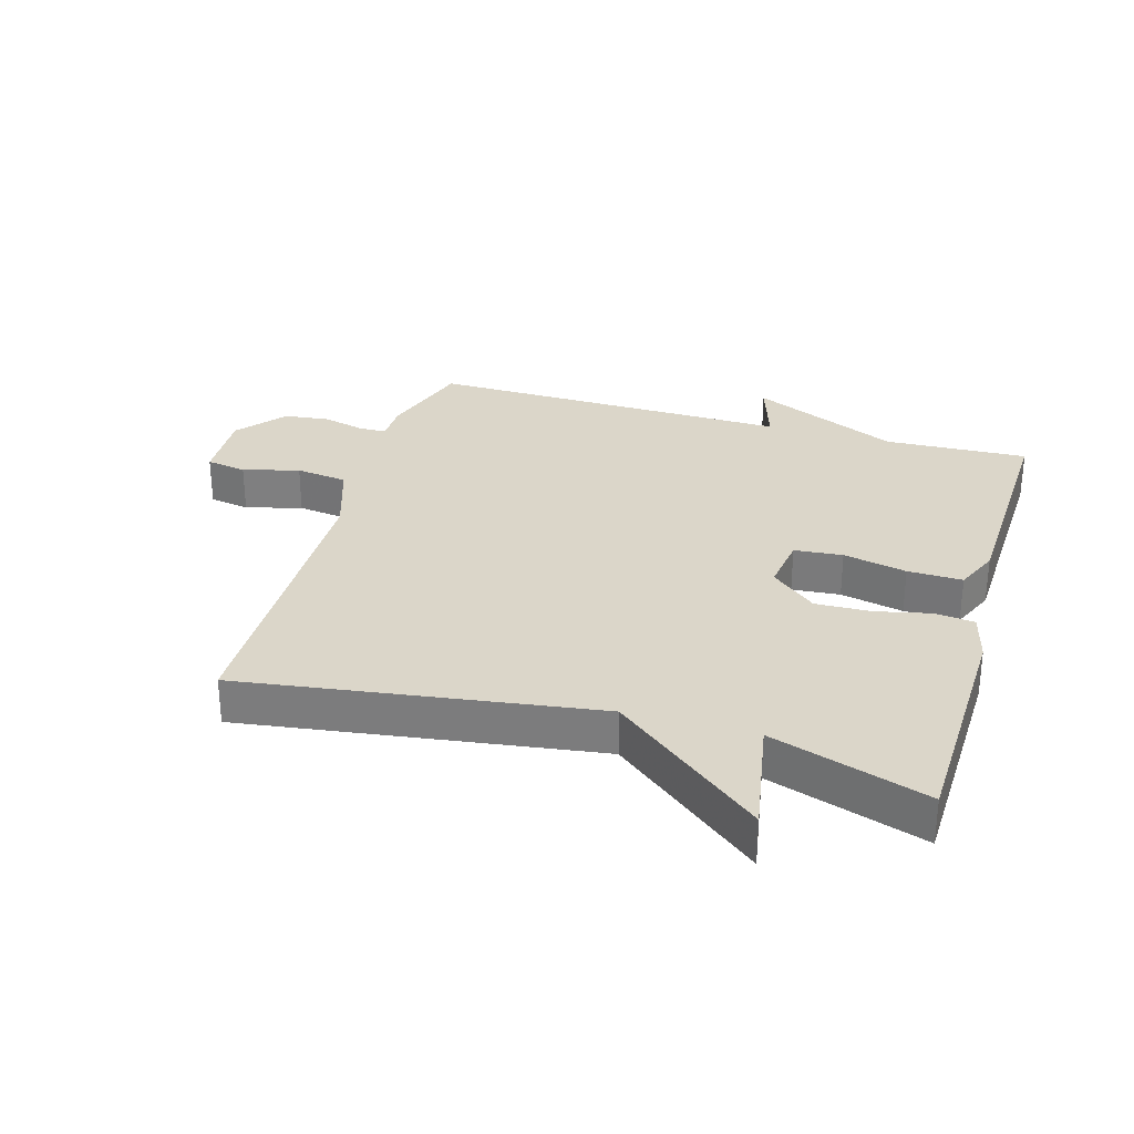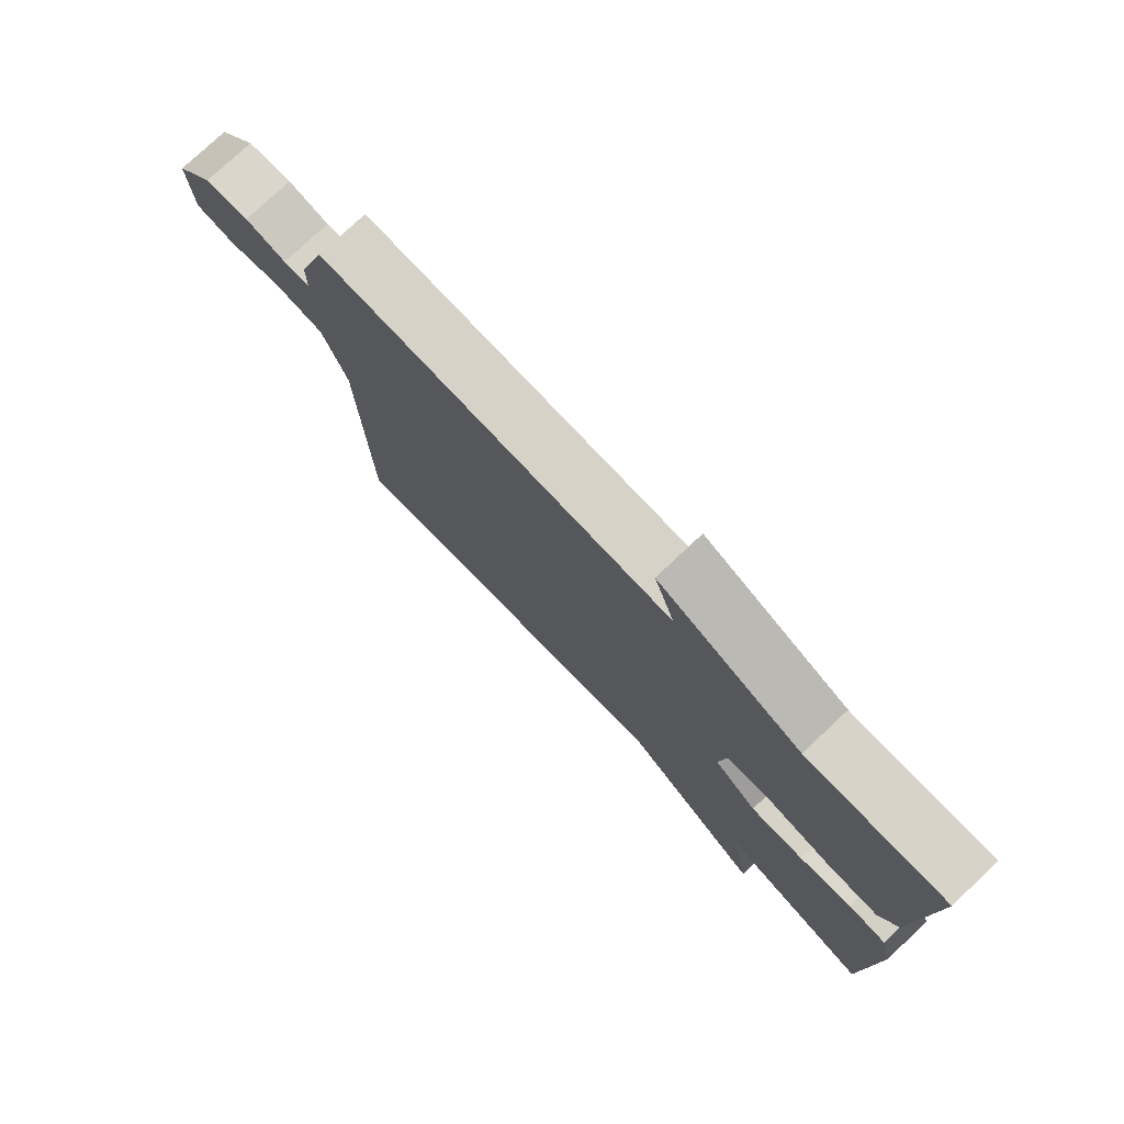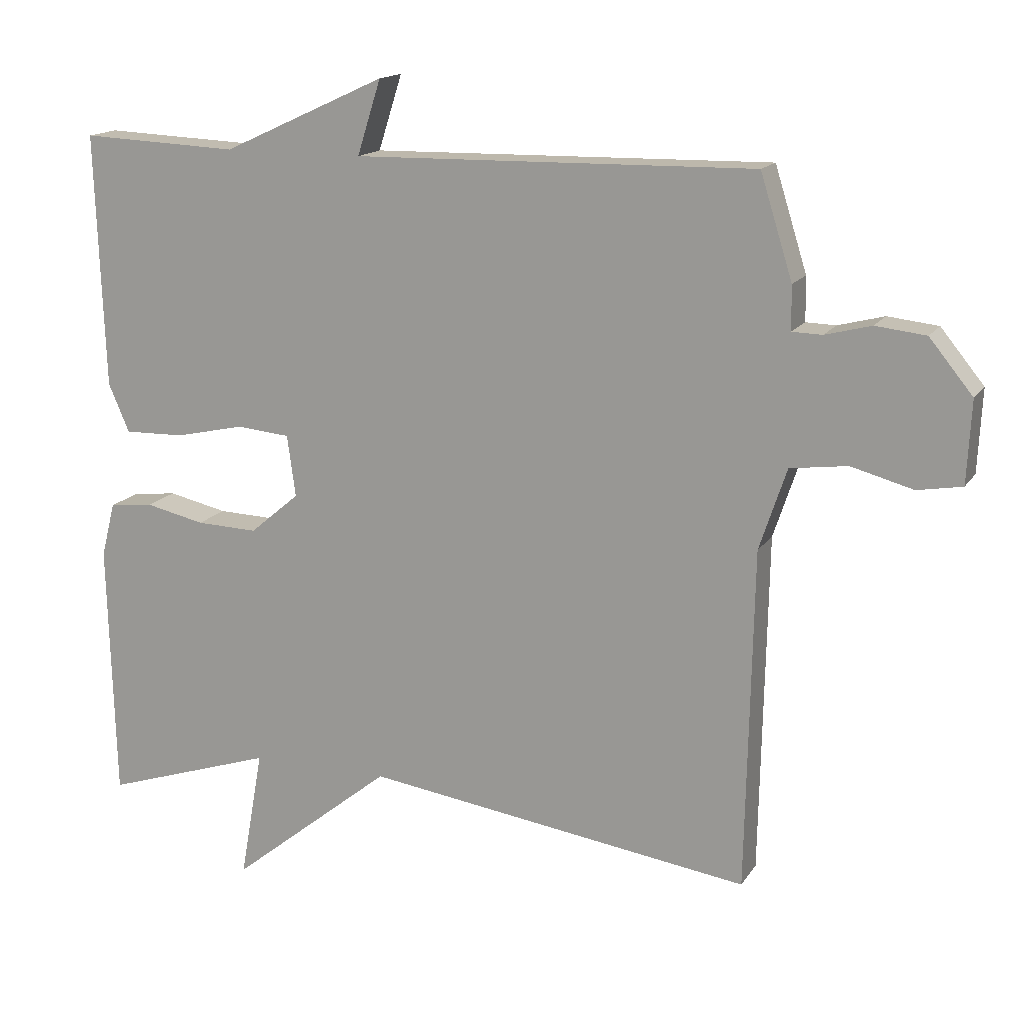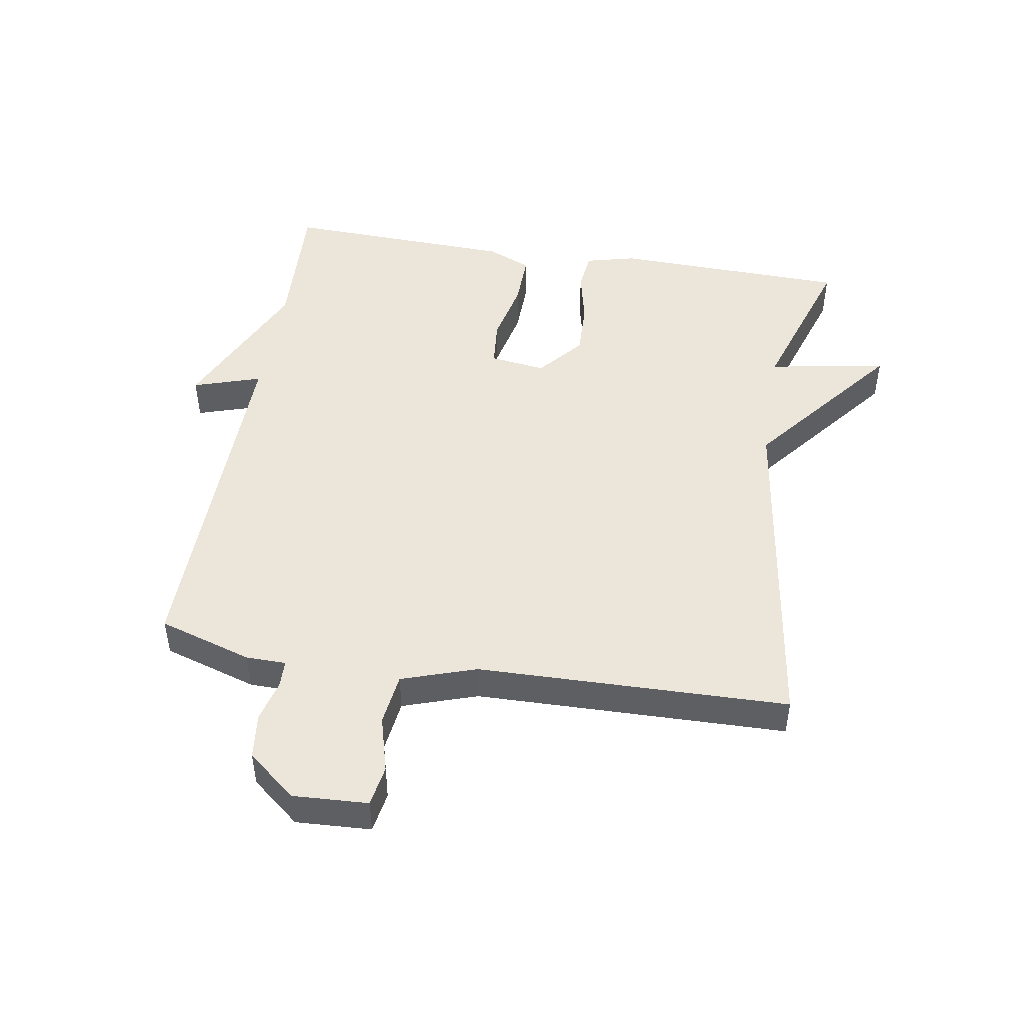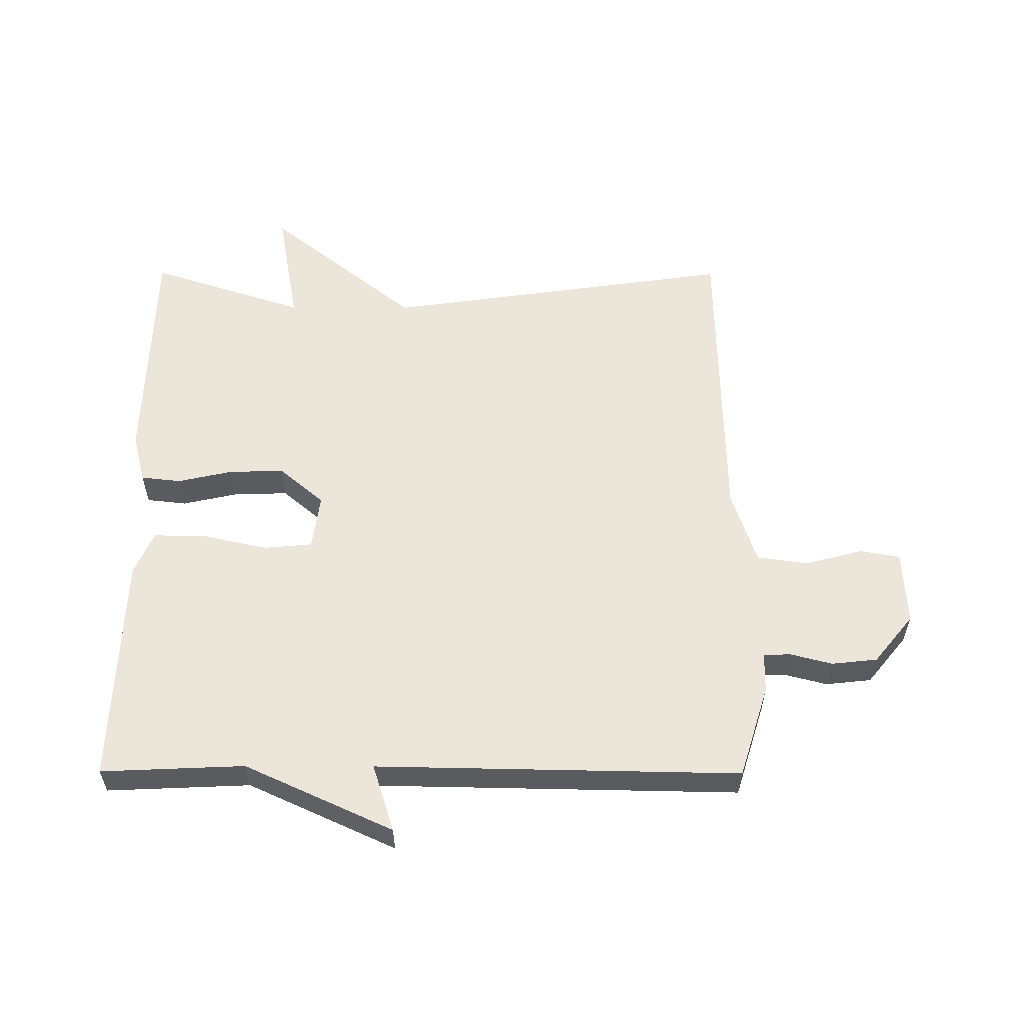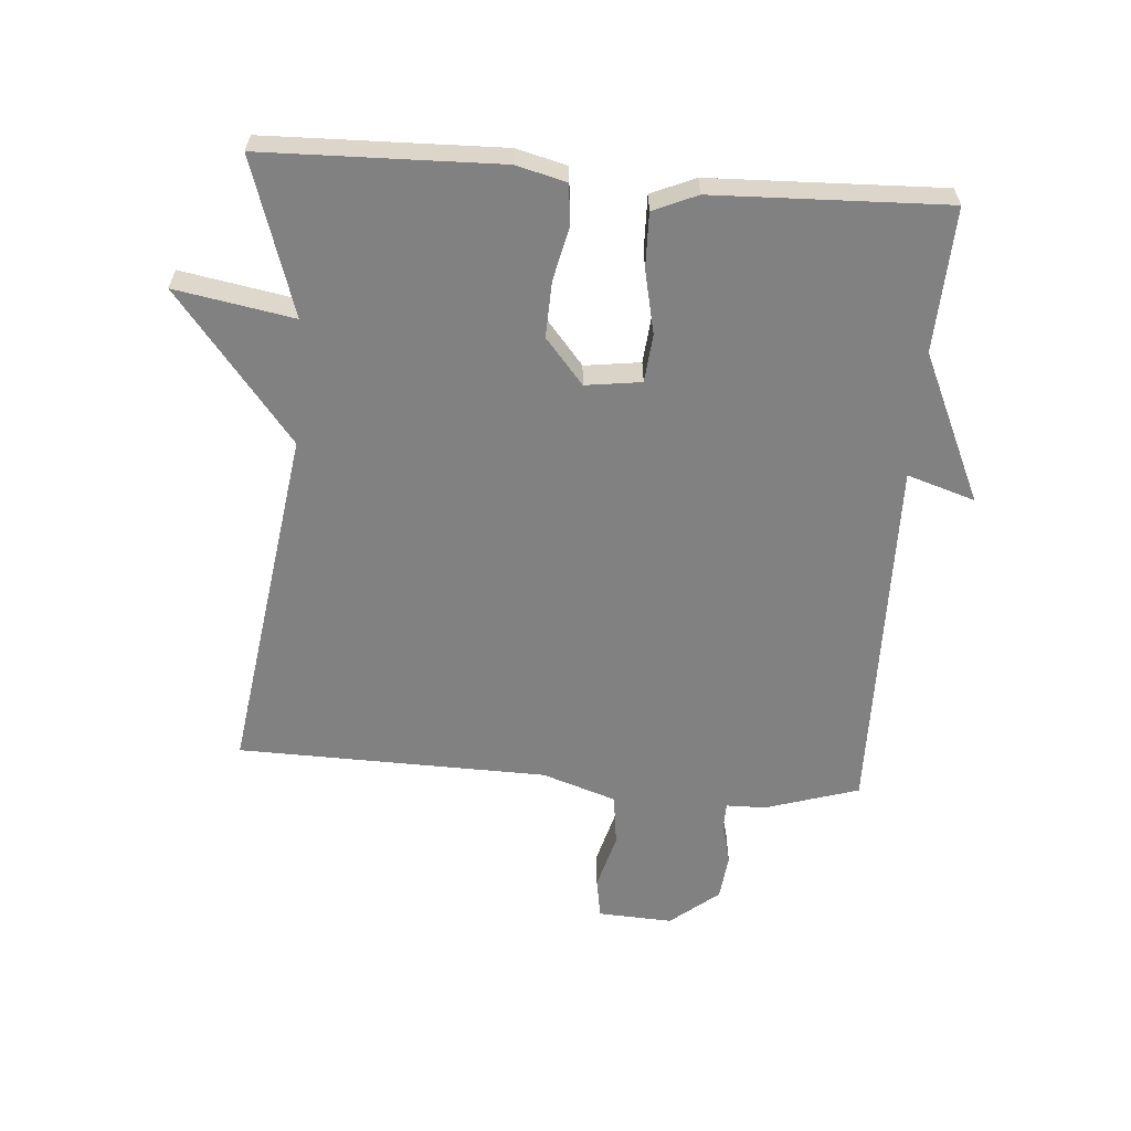
<metadata>
{"format":"obj","ext":"obj","renderer":"f3d","projection":"perspective","resolution":1024,"background":"white","views":[{"elev":30.0,"azim":-163.7,"up":"+Y"},{"elev":77.1,"azim":-133.3,"up":"+Z"},{"elev":15.4,"azim":21.9,"up":"+Z"},{"elev":47.6,"azim":99.3,"up":"+Y"},{"elev":57.2,"azim":0.2,"up":"+Y"},{"elev":-60.5,"azim":-94.5,"up":"+Y"}]}
</metadata>
<code>
v 0.5 0.07 -0.5
v -0.055 0.07 -0.42
v -0.288 0.07 -0.607
v -0.255 0.07 -0.42
v -0.5 0.07 -0.5
v -0.51 0.07 -0.129
v -0.49 0.07 -0.05
v -0.427 0.07 -0.043
v -0.342 0.07 -0.062
v -0.254 0.07 -0.065
v -0.183 0.07 -0.005
v -0.195 0.07 0.083
v -0.271 0.07 0.09
v -0.371 0.07 0.068
v -0.457 0.07 0.066
v -0.487 0.07 0.135
v -0.5 0.07 0.5
v -0.274 0.07 0.49
v -0.04 0.07 0.597
v -0.074 0.07 0.49
v 0.5 0.07 0.5
v 0.546 0.07 0.353
v 0.547 0.07 0.29
v 0.59 0.07 0.289
v 0.656 0.07 0.306
v 0.728 0.07 0.298
v 0.79 0.07 0.222
v 0.784 0.07 0.104
v 0.72 0.07 0.093
v 0.631 0.07 0.117
v 0.549 0.07 0.106
v 0.51 0.07 -0.011
v 0.5 0 -0.5
v -0.055 0 -0.42
v -0.288 0 -0.607
v -0.255 0 -0.42
v -0.5 0 -0.5
v -0.51 0 -0.129
v -0.49 0 -0.05
v -0.427 0 -0.043
v -0.342 0 -0.062
v -0.254 0 -0.065
v -0.183 0 -0.005
v -0.195 0 0.083
v -0.271 0 0.09
v -0.371 0 0.068
v -0.457 0 0.066
v -0.487 0 0.135
v -0.5 0 0.5
v -0.274 0 0.49
v -0.04 0 0.597
v -0.074 0 0.49
v 0.5 0 0.5
v 0.546 0 0.353
v 0.547 0 0.29
v 0.59 0 0.289
v 0.656 0 0.306
v 0.728 0 0.298
v 0.79 0 0.222
v 0.784 0 0.104
v 0.72 0 0.093
v 0.631 0 0.117
v 0.549 0 0.106
v 0.51 0 -0.011
f 28 29 30
f 27 28 30
f 26 27 30
f 25 26 30
f 24 25 30
f 23 24 30 31
f 23 31 32
f 22 23 32
f 21 22 32
f 20 21 32
f 18 19 20
f 16 17 18
f 15 16 18
f 14 15 18
f 13 14 18
f 12 13 18 20
f 32 1 2
f 20 32 2
f 12 20 2
f 11 12 2
f 7 8 9
f 6 7 9
f 5 6 9
f 4 5 9
f 4 9 10
f 2 3 4
f 2 4 10 11
f 62 61 60
f 62 60 59
f 62 59 58
f 62 58 57
f 62 57 56
f 63 62 56 55
f 64 63 55
f 64 55 54
f 64 54 53
f 64 53 52
f 52 51 50
f 50 49 48
f 50 48 47
f 50 47 46
f 50 46 45
f 52 50 45 44
f 34 33 64
f 34 64 52
f 34 52 44
f 34 44 43
f 41 40 39
f 41 39 38
f 41 38 37
f 41 37 36
f 42 41 36
f 36 35 34
f 43 42 36 34
f 1 33 34 2
f 2 34 35 3
f 3 35 36 4
f 4 36 37 5
f 5 37 38 6
f 6 38 39 7
f 7 39 40 8
f 8 40 41 9
f 9 41 42 10
f 10 42 43 11
f 11 43 44 12
f 12 44 45 13
f 13 45 46 14
f 14 46 47 15
f 15 47 48 16
f 16 48 49 17
f 17 49 50 18
f 18 50 51 19
f 19 51 52 20
f 20 52 53 21
f 21 53 54 22
f 22 54 55 23
f 23 55 56 24
f 24 56 57 25
f 25 57 58 26
f 26 58 59 27
f 27 59 60 28
f 28 60 61 29
f 29 61 62 30
f 30 62 63 31
f 31 63 64 32
f 32 64 33 1

</code>
